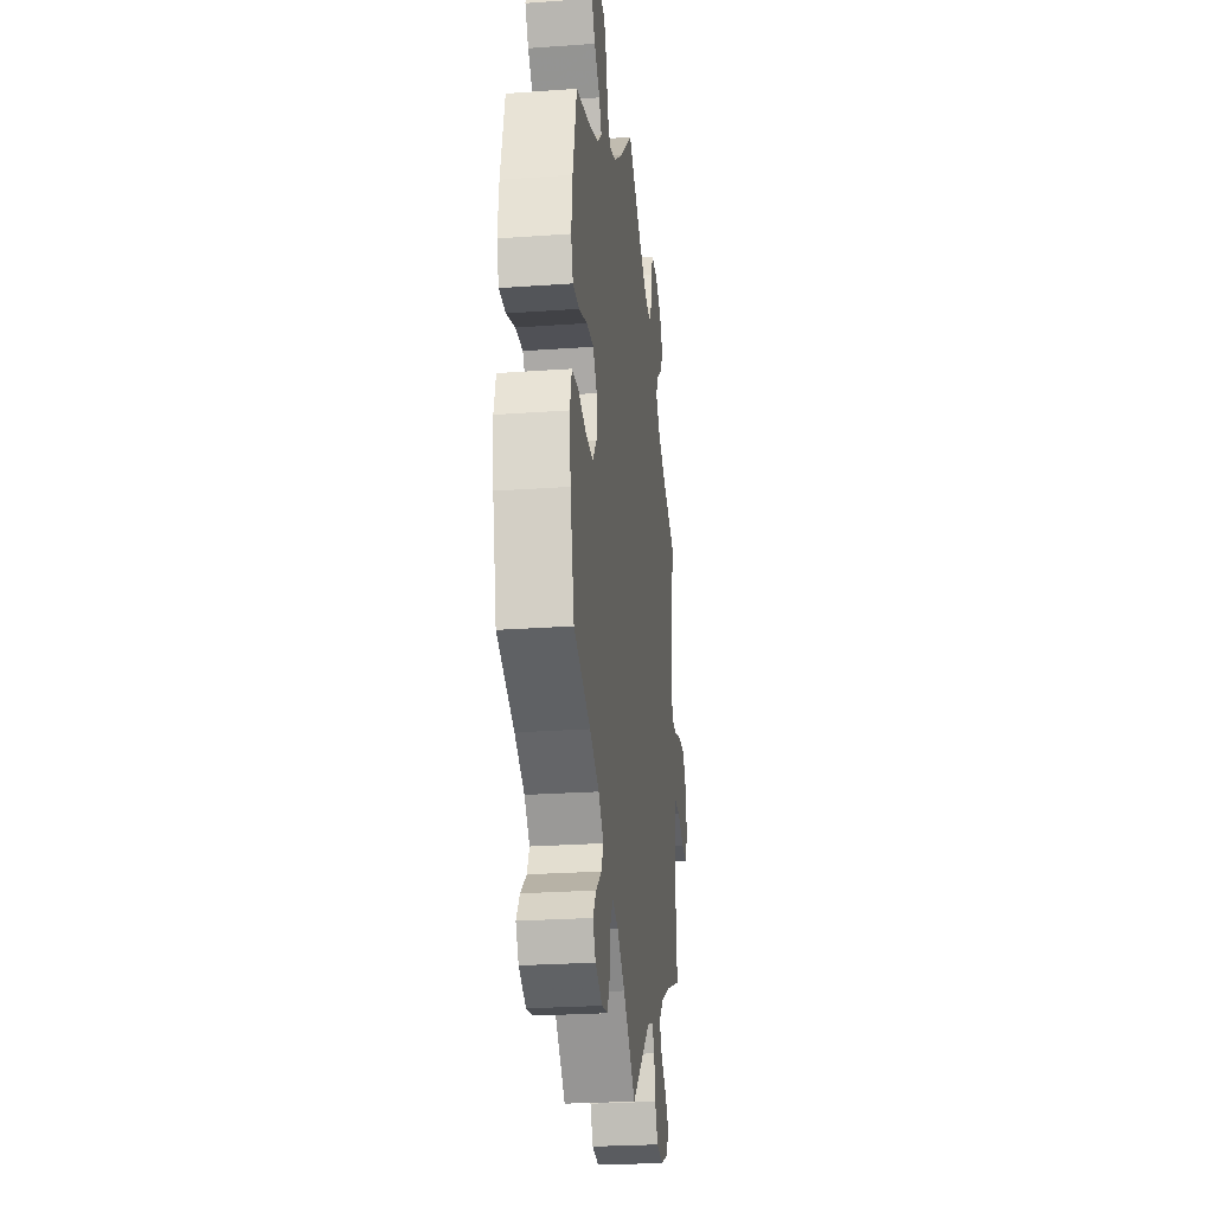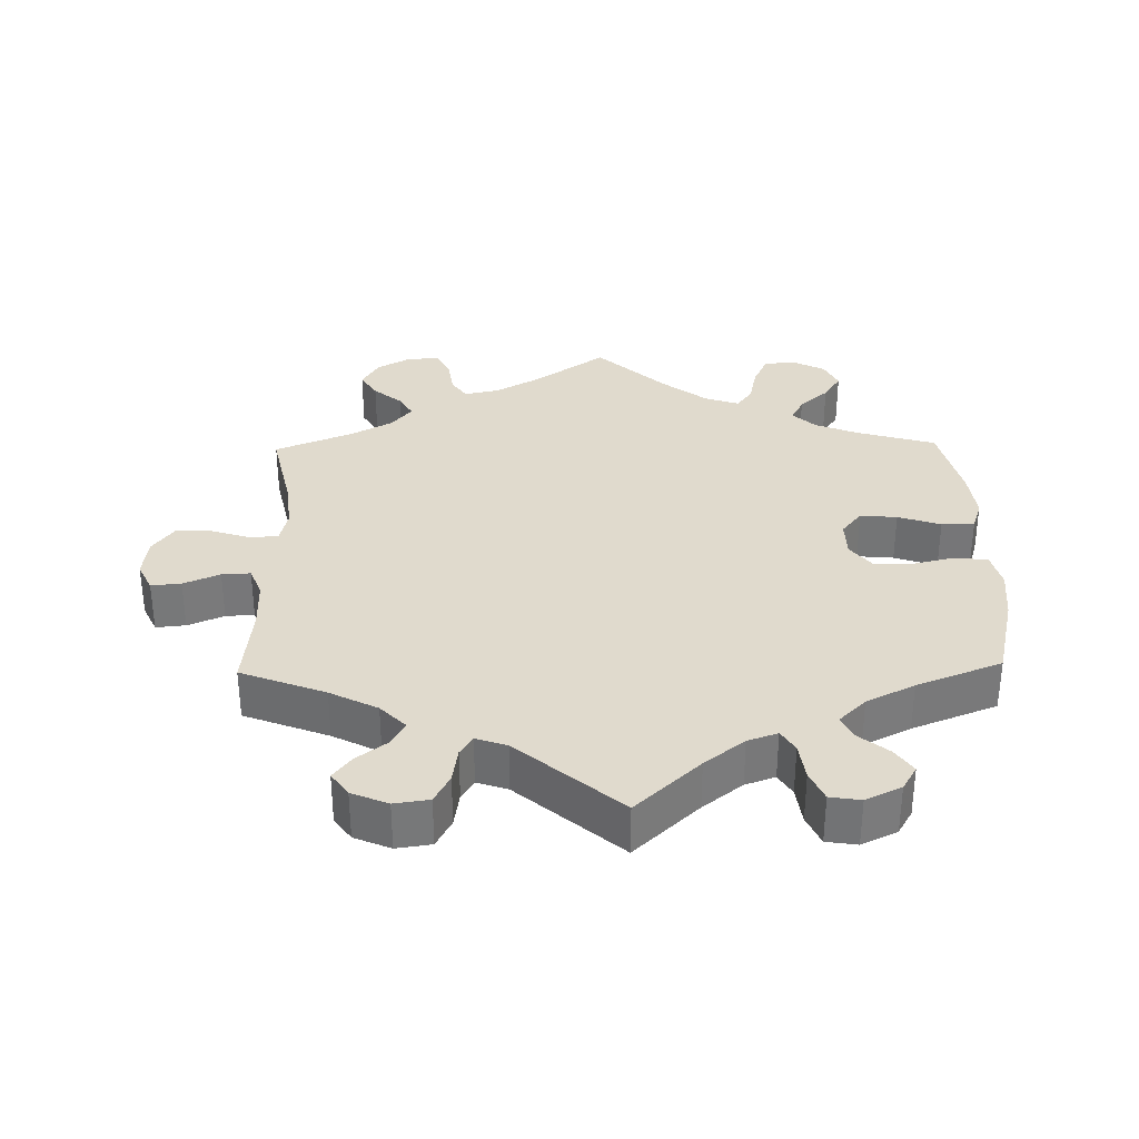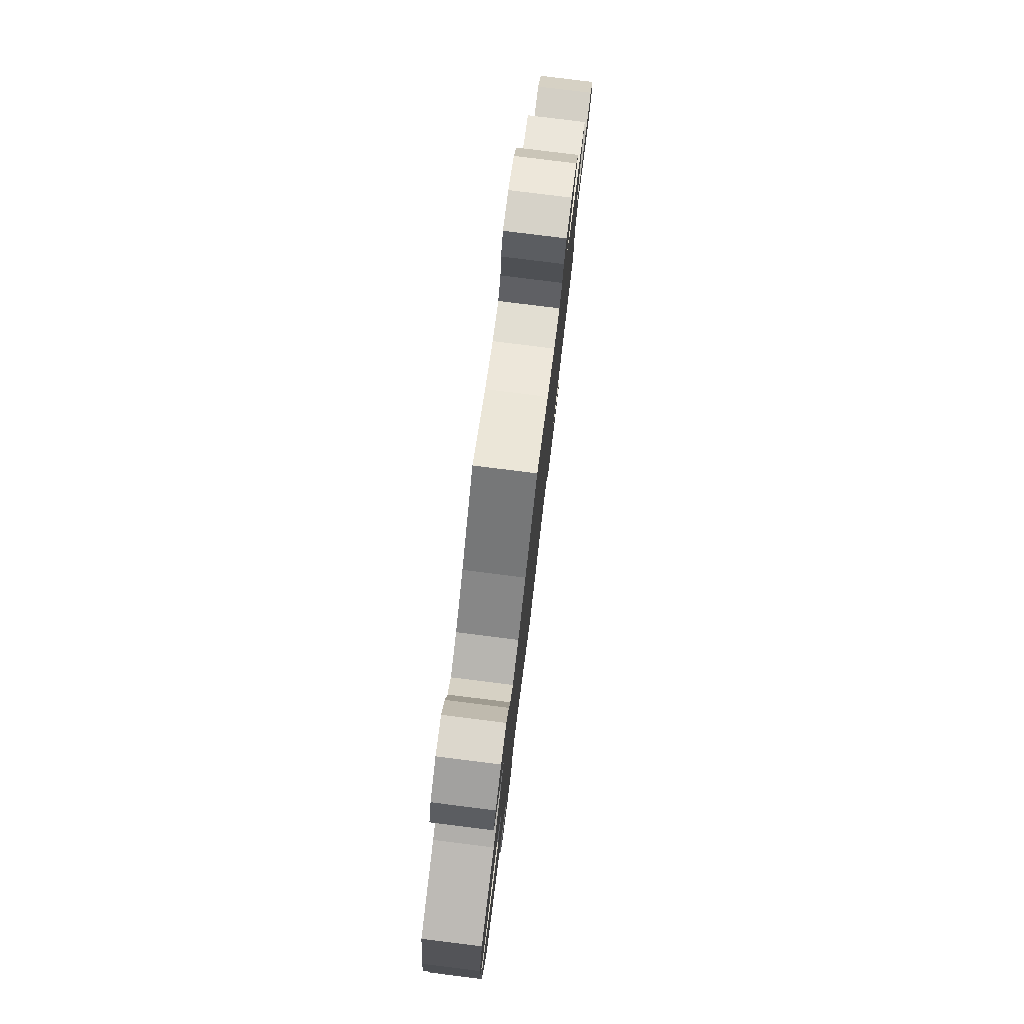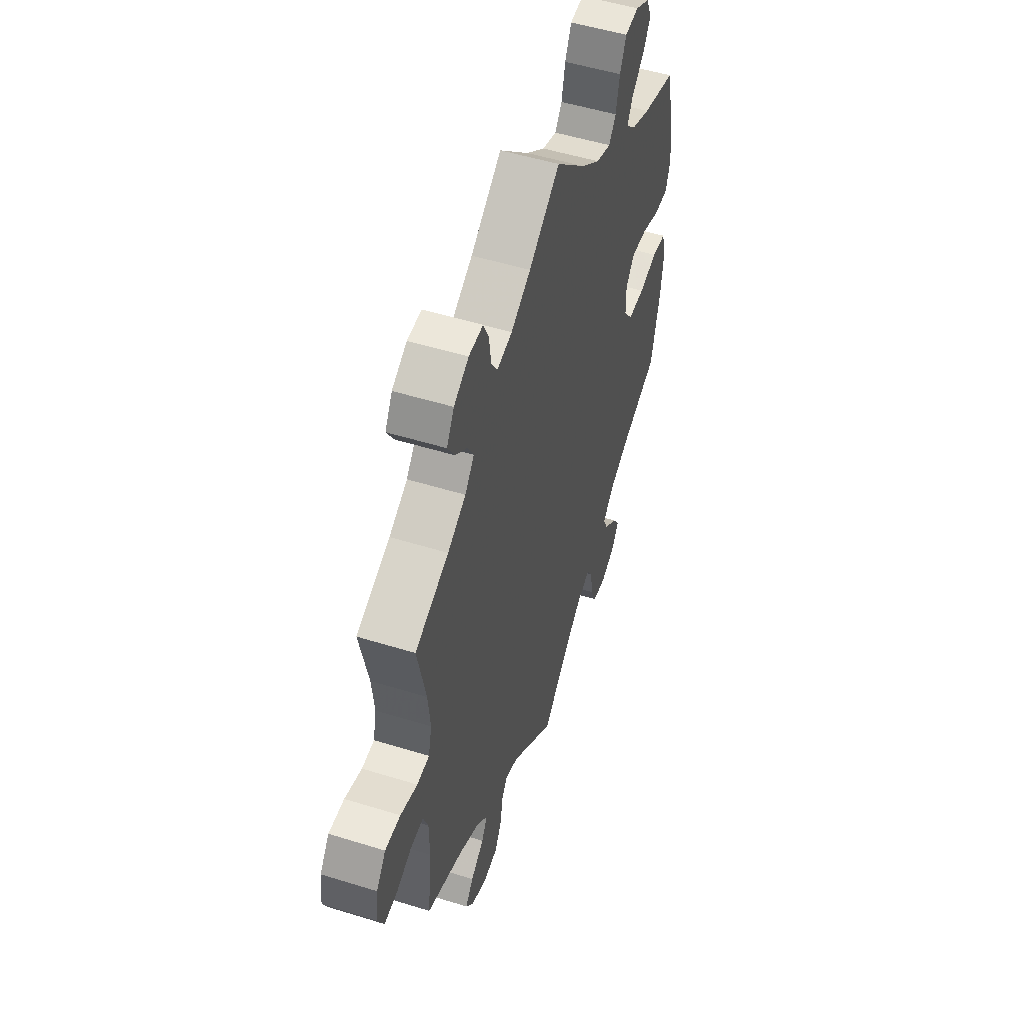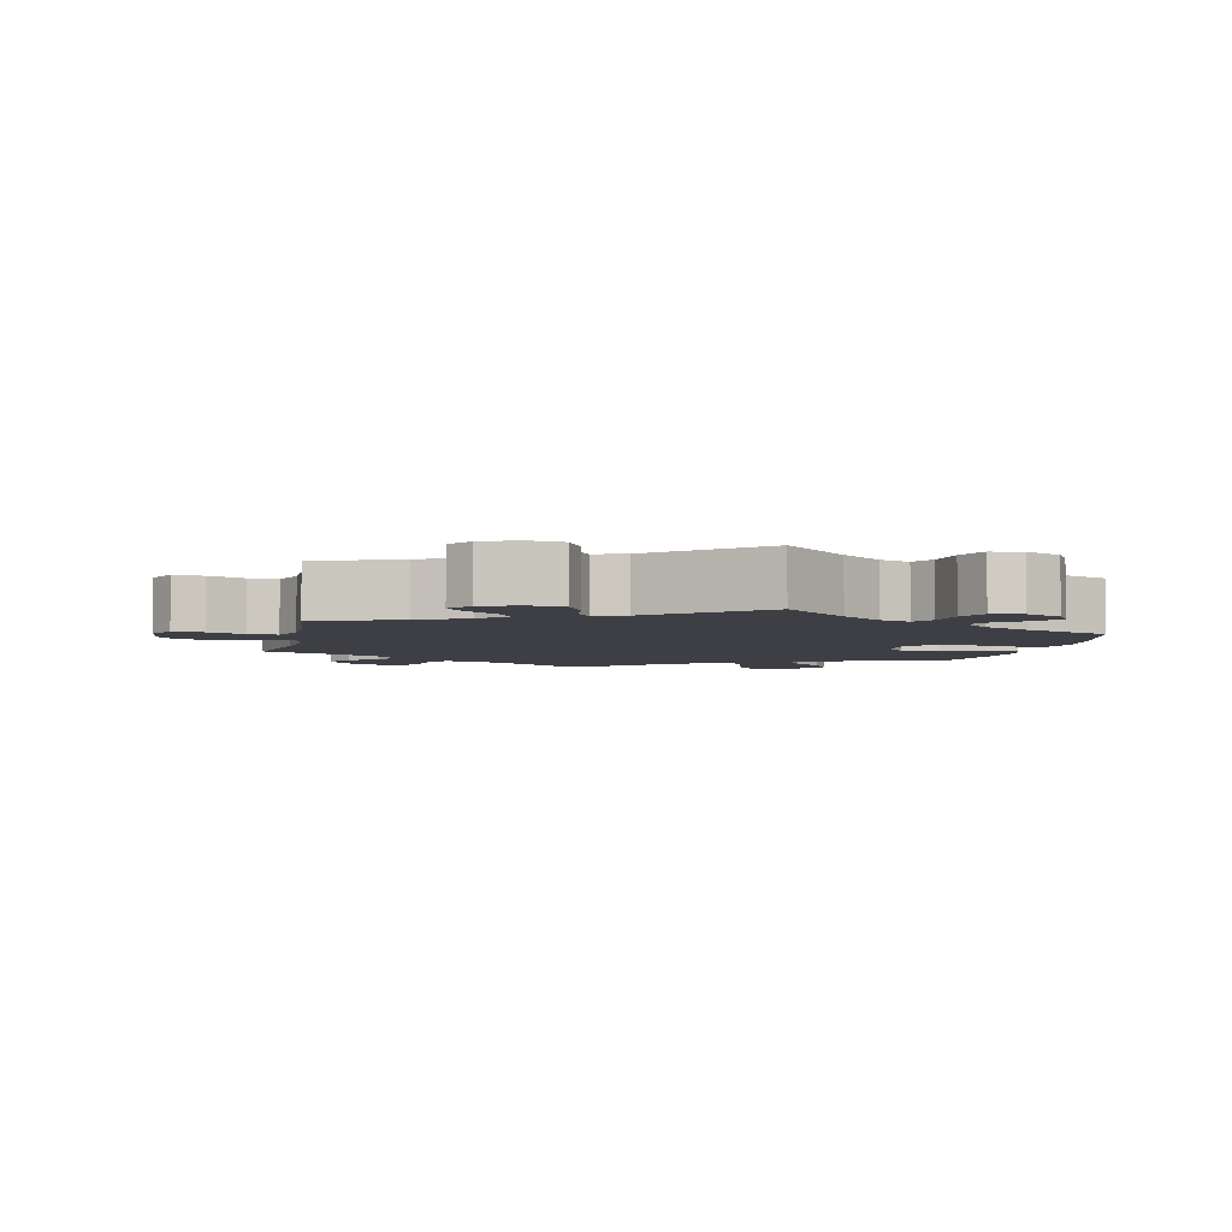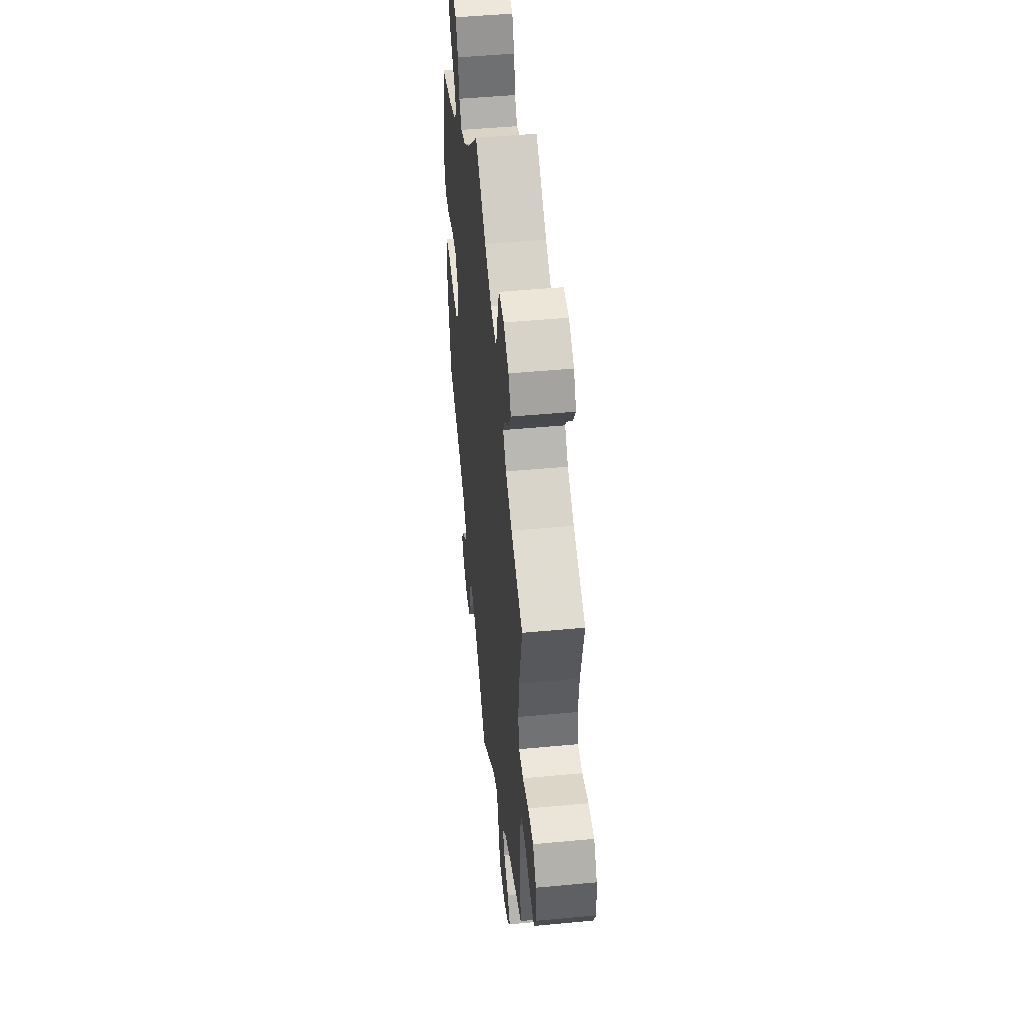
<metadata>
{"format":"obj","ext":"obj","renderer":"f3d","projection":"perspective","resolution":1024,"background":"white","views":[{"elev":-25.7,"azim":-83.5,"up":"+Z"},{"elev":33.1,"azim":178.8,"up":"+Y"},{"elev":79.4,"azim":-82.9,"up":"+Z"},{"elev":51.7,"azim":108.6,"up":"+Z"},{"elev":-4.4,"azim":167.4,"up":"+Y"},{"elev":47.9,"azim":84.0,"up":"+Z"}]}
</metadata>
<code>
v -0.53 0.07 -0.165
v -0.538 0.07 -0.091
v -0.525 0.07 -0.04
v -0.478 0.07 -0.034
v -0.417 0.07 -0.048
v -0.362 0.07 -0.047
v -0.332 0.07 -0.009
v -0.331 0.07 0.045
v -0.36 0.07 0.081
v -0.413 0.07 0.076
v -0.474 0.07 0.055
v -0.521 0.07 0.054
v -0.536 0.07 0.099
v -0.528 0.07 0.17
v -0.5 0.07 0.289
v -0.388 0.07 0.322
v -0.325 0.07 0.348
v -0.293 0.07 0.379
v -0.311 0.07 0.413
v -0.353 0.07 0.451
v -0.378 0.07 0.49
v -0.359 0.07 0.53
v -0.312 0.07 0.555
v -0.267 0.07 0.55
v -0.246 0.07 0.505
v -0.234 0.07 0.45
v -0.211 0.07 0.419
v -0.162 0.07 0.436
v -0.099 0.07 0.485
v 0 0.07 0.578
v 0.102 0.07 0.506
v 0.167 0.07 0.469
v 0.217 0.07 0.459
v 0.238 0.07 0.491
v 0.245 0.07 0.542
v 0.263 0.07 0.58
v 0.31 0.07 0.579
v 0.359 0.07 0.551
v 0.383 0.07 0.51
v 0.36 0.07 0.472
v 0.319 0.07 0.438
v 0.3 0.07 0.404
v 0.33 0.07 0.368
v 0.39 0.07 0.335
v 0.501 0.07 0.29
v 0.473 0.07 0.164
v 0.465 0.07 0.091
v 0.476 0.07 0.043
v 0.517 0.07 0.041
v 0.573 0.07 0.059
v 0.624 0.07 0.061
v 0.655 0.07 0.019
v 0.662 0.07 -0.039
v 0.642 0.07 -0.081
v 0.599 0.07 -0.077
v 0.547 0.07 -0.055
v 0.506 0.07 -0.053
v 0.489 0.07 -0.096
v 0.488 0.07 -0.168
v 0.501 0.07 -0.289
v 0.38 0.07 -0.336
v 0.312 0.07 -0.371
v 0.276 0.07 -0.408
v 0.295 0.07 -0.442
v 0.339 0.07 -0.475
v 0.365 0.07 -0.508
v 0.341 0.07 -0.542
v 0.289 0.07 -0.564
v 0.239 0.07 -0.557
v 0.217 0.07 -0.516
v 0.209 0.07 -0.465
v 0.191 0.07 -0.437
v 0.147 0.07 -0.452
v 0 0.07 -0.578
v -0.092 0.07 -0.493
v -0.149 0.07 -0.449
v -0.192 0.07 -0.434
v -0.211 0.07 -0.465
v -0.218 0.07 -0.519
v -0.237 0.07 -0.562
v -0.281 0.07 -0.569
v -0.332 0.07 -0.545
v -0.353 0.07 -0.51
v -0.329 0.07 -0.475
v -0.287 0.07 -0.441
v -0.271 0.07 -0.407
v -0.309 0.07 -0.37
v -0.378 0.07 -0.336
v -0.5 0.07 -0.289
v -0.53 0 -0.165
v -0.538 0 -0.091
v -0.525 0 -0.04
v -0.478 0 -0.034
v -0.417 0 -0.048
v -0.362 0 -0.047
v -0.332 0 -0.009
v -0.331 0 0.045
v -0.36 0 0.081
v -0.413 0 0.076
v -0.474 0 0.055
v -0.521 0 0.054
v -0.536 0 0.099
v -0.528 0 0.17
v -0.5 0 0.289
v -0.388 0 0.322
v -0.325 0 0.348
v -0.293 0 0.379
v -0.311 0 0.413
v -0.353 0 0.451
v -0.378 0 0.49
v -0.359 0 0.53
v -0.312 0 0.555
v -0.267 0 0.55
v -0.246 0 0.505
v -0.234 0 0.45
v -0.211 0 0.419
v -0.162 0 0.436
v -0.099 0 0.485
v 0 0 0.578
v 0.102 0 0.506
v 0.167 0 0.469
v 0.217 0 0.459
v 0.238 0 0.491
v 0.245 0 0.542
v 0.263 0 0.58
v 0.31 0 0.579
v 0.359 0 0.551
v 0.383 0 0.51
v 0.36 0 0.472
v 0.319 0 0.438
v 0.3 0 0.404
v 0.33 0 0.368
v 0.39 0 0.335
v 0.501 0 0.29
v 0.473 0 0.164
v 0.465 0 0.091
v 0.476 0 0.043
v 0.517 0 0.041
v 0.573 0 0.059
v 0.624 0 0.061
v 0.655 0 0.019
v 0.662 0 -0.039
v 0.642 0 -0.081
v 0.599 0 -0.077
v 0.547 0 -0.055
v 0.506 0 -0.053
v 0.489 0 -0.096
v 0.488 0 -0.168
v 0.501 0 -0.289
v 0.38 0 -0.336
v 0.312 0 -0.371
v 0.276 0 -0.408
v 0.295 0 -0.442
v 0.339 0 -0.475
v 0.365 0 -0.508
v 0.341 0 -0.542
v 0.289 0 -0.564
v 0.239 0 -0.557
v 0.217 0 -0.516
v 0.209 0 -0.465
v 0.191 0 -0.437
v 0.147 0 -0.452
v 0 0 -0.578
v -0.092 0 -0.493
v -0.149 0 -0.449
v -0.192 0 -0.434
v -0.211 0 -0.465
v -0.218 0 -0.519
v -0.237 0 -0.562
v -0.281 0 -0.569
v -0.332 0 -0.545
v -0.353 0 -0.51
v -0.329 0 -0.475
v -0.287 0 -0.441
v -0.271 0 -0.407
v -0.309 0 -0.37
v -0.378 0 -0.336
v -0.5 0 -0.289
f 88 89 1 2
f 87 88 2 3
f 86 87 3 4
f 82 83 84 85
f 82 85 86
f 81 82 86
f 78 79 80 81
f 77 78 81 86
f 73 74 75
f 72 73 75 76
f 68 69 70 71
f 68 71 72
f 67 68 72
f 64 65 66 67
f 63 64 67 72
f 62 63 72 76
f 59 60 61
f 58 59 61 62
f 57 58 62 76
f 53 54 55 56
f 53 56 57
f 52 53 57
f 49 50 51 52
f 48 49 52 57
f 44 45 46
f 43 44 46 47
f 42 43 47 48
f 38 39 40 41
f 38 41 42
f 37 38 42
f 34 35 36 37
f 33 34 37 42
f 32 33 42 48
f 29 30 31
f 28 29 31 32
f 27 28 32 48
f 23 24 25 26
f 23 26 27
f 22 23 27
f 19 20 21 22
f 18 19 22 27
f 17 18 27 48
f 13 14 15 16
f 10 11 12 13
f 9 10 13 16
f 8 9 16 17
f 77 86 4 5
f 76 77 5 6
f 57 76 6 7
f 17 48 57
f 7 8 17 57
f 91 90 178 177
f 92 91 177 176
f 93 92 176 175
f 174 173 172 171
f 175 174 171
f 175 171 170
f 170 169 168 167
f 175 170 167 166
f 164 163 162
f 165 164 162 161
f 160 159 158 157
f 161 160 157
f 161 157 156
f 156 155 154 153
f 161 156 153 152
f 165 161 152 151
f 150 149 148
f 151 150 148 147
f 165 151 147 146
f 145 144 143 142
f 146 145 142
f 146 142 141
f 141 140 139 138
f 146 141 138 137
f 135 134 133
f 136 135 133 132
f 137 136 132 131
f 130 129 128 127
f 131 130 127
f 131 127 126
f 126 125 124 123
f 131 126 123 122
f 137 131 122 121
f 120 119 118
f 121 120 118 117
f 137 121 117 116
f 115 114 113 112
f 116 115 112
f 116 112 111
f 111 110 109 108
f 116 111 108 107
f 137 116 107 106
f 105 104 103 102
f 102 101 100 99
f 105 102 99 98
f 106 105 98 97
f 94 93 175 166
f 95 94 166 165
f 96 95 165 146
f 146 137 106
f 146 106 97 96
f 1 90 91 2
f 2 91 92 3
f 3 92 93 4
f 4 93 94 5
f 5 94 95 6
f 6 95 96 7
f 7 96 97 8
f 8 97 98 9
f 9 98 99 10
f 10 99 100 11
f 11 100 101 12
f 12 101 102 13
f 13 102 103 14
f 14 103 104 15
f 15 104 105 16
f 16 105 106 17
f 17 106 107 18
f 18 107 108 19
f 19 108 109 20
f 20 109 110 21
f 21 110 111 22
f 22 111 112 23
f 23 112 113 24
f 24 113 114 25
f 25 114 115 26
f 26 115 116 27
f 27 116 117 28
f 28 117 118 29
f 29 118 119 30
f 30 119 120 31
f 31 120 121 32
f 32 121 122 33
f 33 122 123 34
f 34 123 124 35
f 35 124 125 36
f 36 125 126 37
f 37 126 127 38
f 38 127 128 39
f 39 128 129 40
f 40 129 130 41
f 41 130 131 42
f 42 131 132 43
f 43 132 133 44
f 44 133 134 45
f 45 134 135 46
f 46 135 136 47
f 47 136 137 48
f 48 137 138 49
f 49 138 139 50
f 50 139 140 51
f 51 140 141 52
f 52 141 142 53
f 53 142 143 54
f 54 143 144 55
f 55 144 145 56
f 56 145 146 57
f 57 146 147 58
f 58 147 148 59
f 59 148 149 60
f 60 149 150 61
f 61 150 151 62
f 62 151 152 63
f 63 152 153 64
f 64 153 154 65
f 65 154 155 66
f 66 155 156 67
f 67 156 157 68
f 68 157 158 69
f 69 158 159 70
f 70 159 160 71
f 71 160 161 72
f 72 161 162 73
f 73 162 163 74
f 74 163 164 75
f 75 164 165 76
f 76 165 166 77
f 77 166 167 78
f 78 167 168 79
f 79 168 169 80
f 80 169 170 81
f 81 170 171 82
f 82 171 172 83
f 83 172 173 84
f 84 173 174 85
f 85 174 175 86
f 86 175 176 87
f 87 176 177 88
f 88 177 178 89
f 89 178 90 1

</code>
